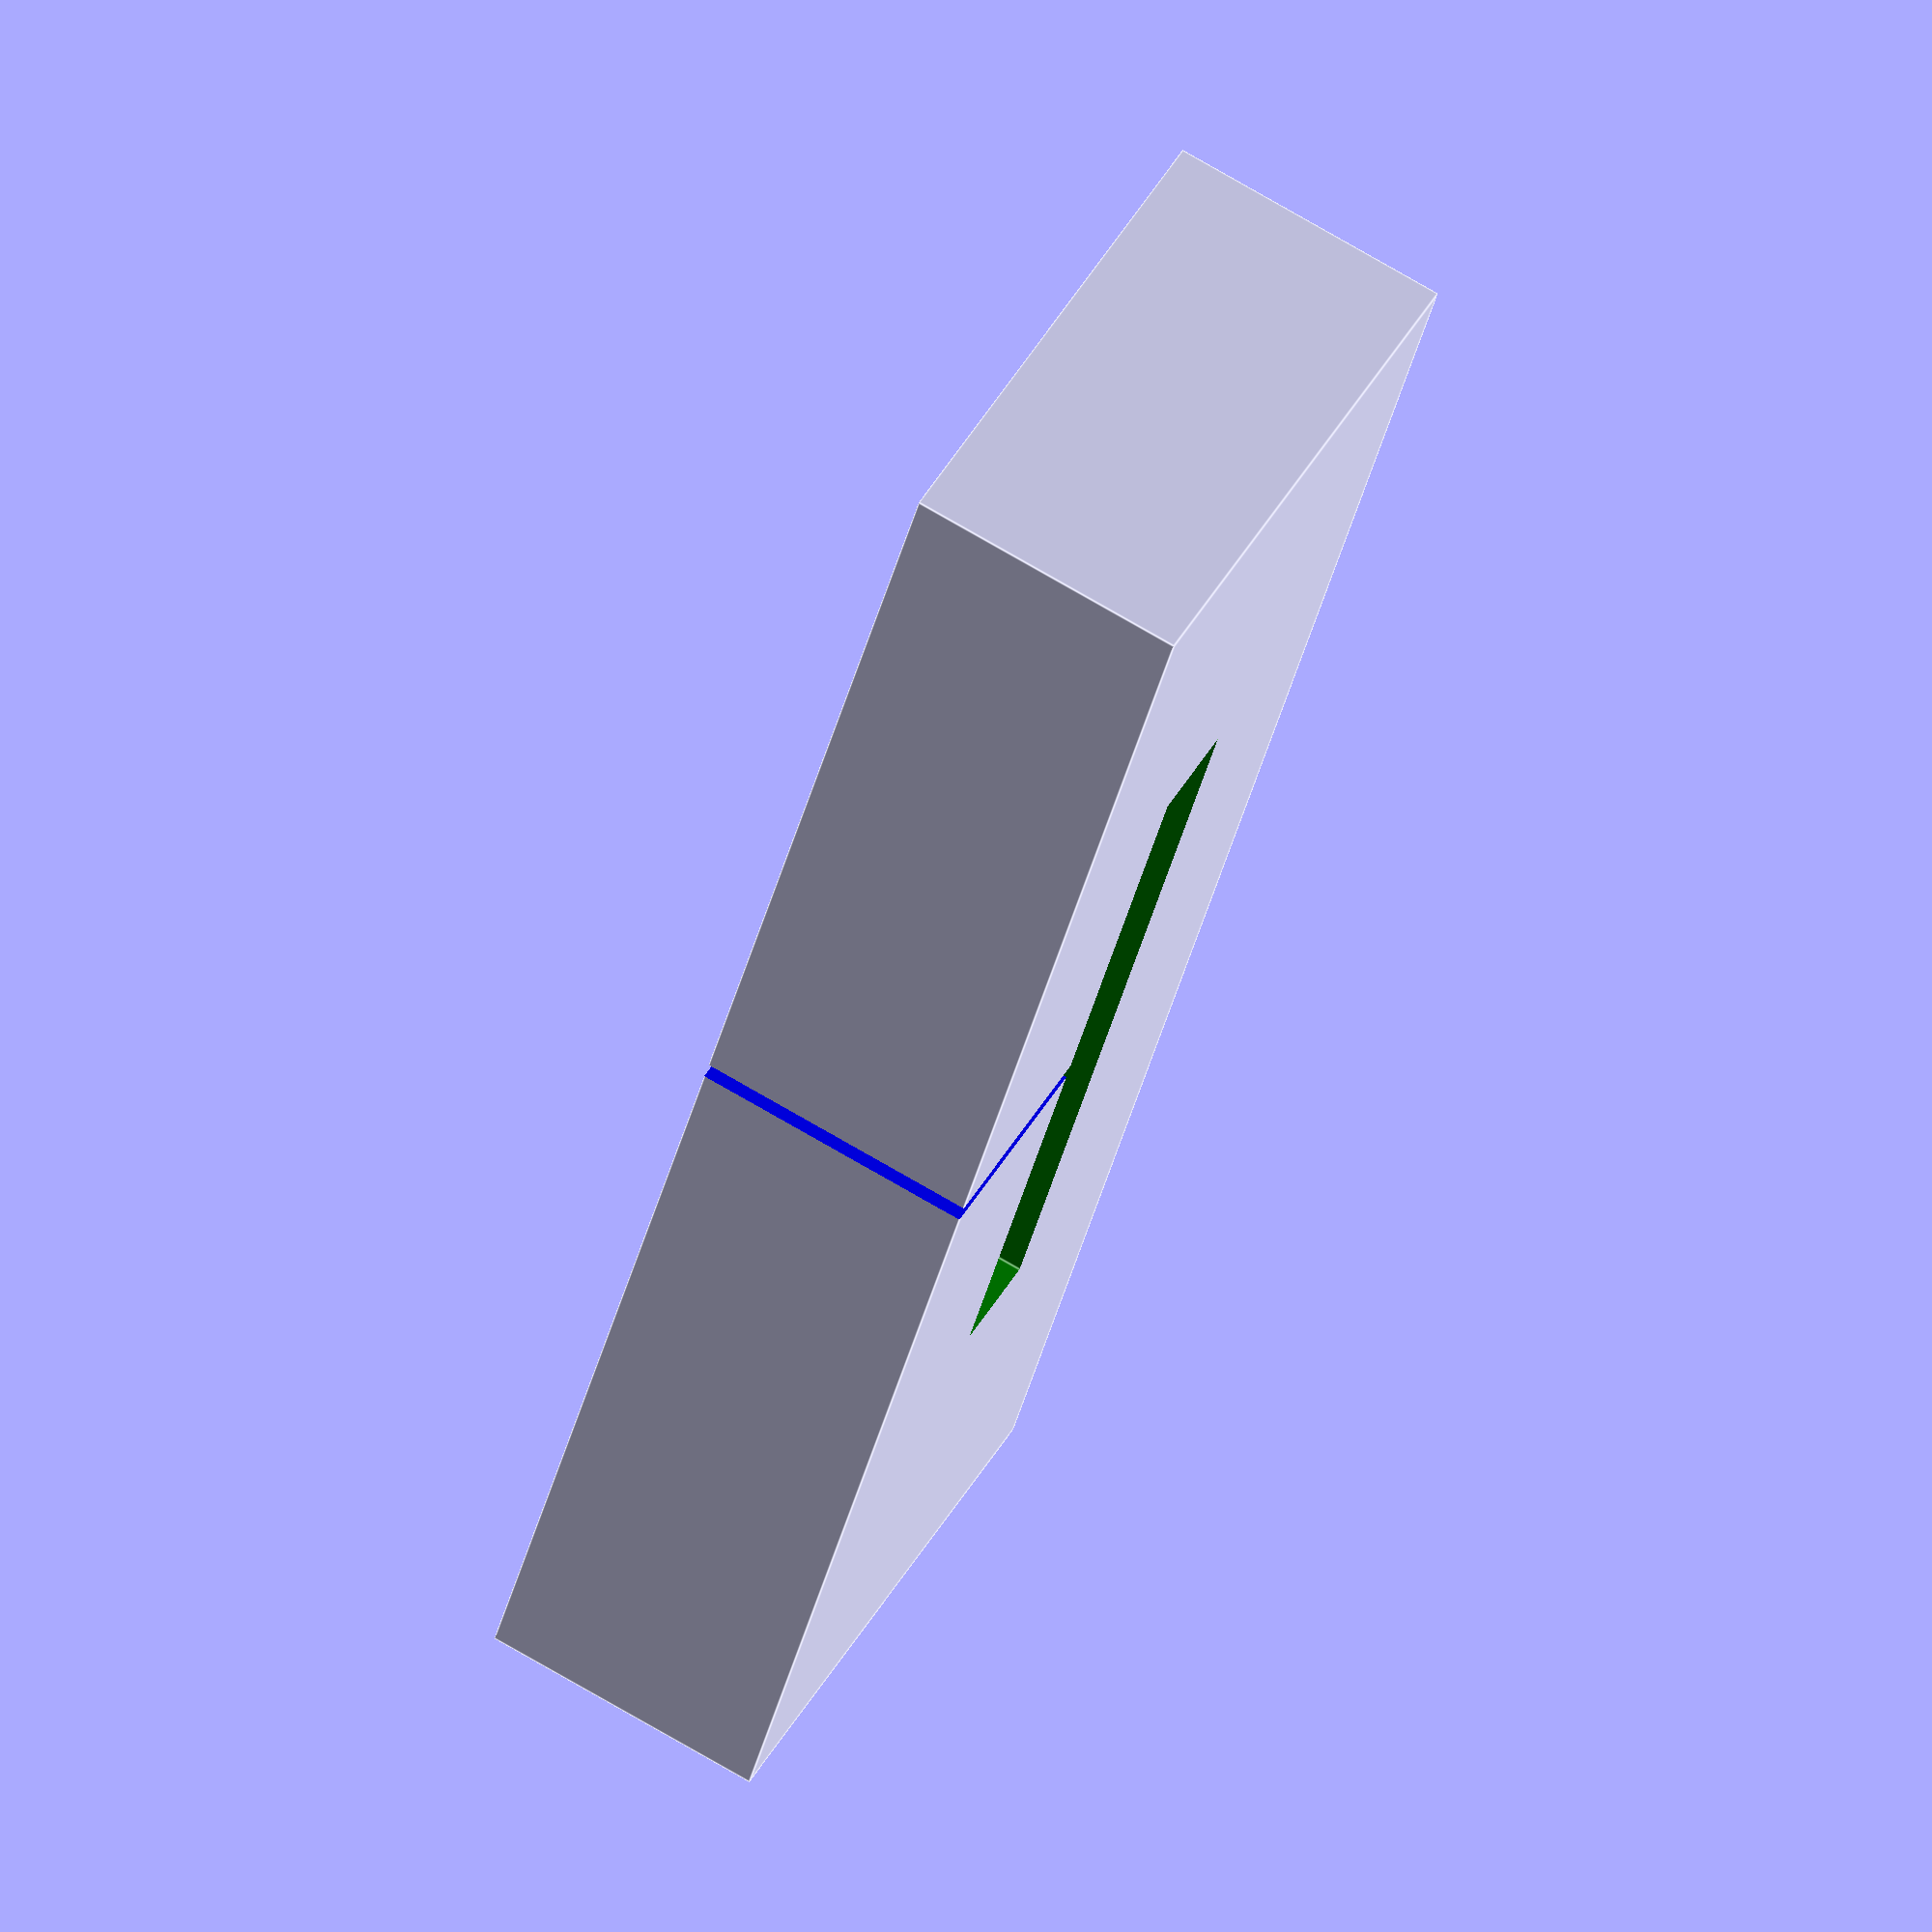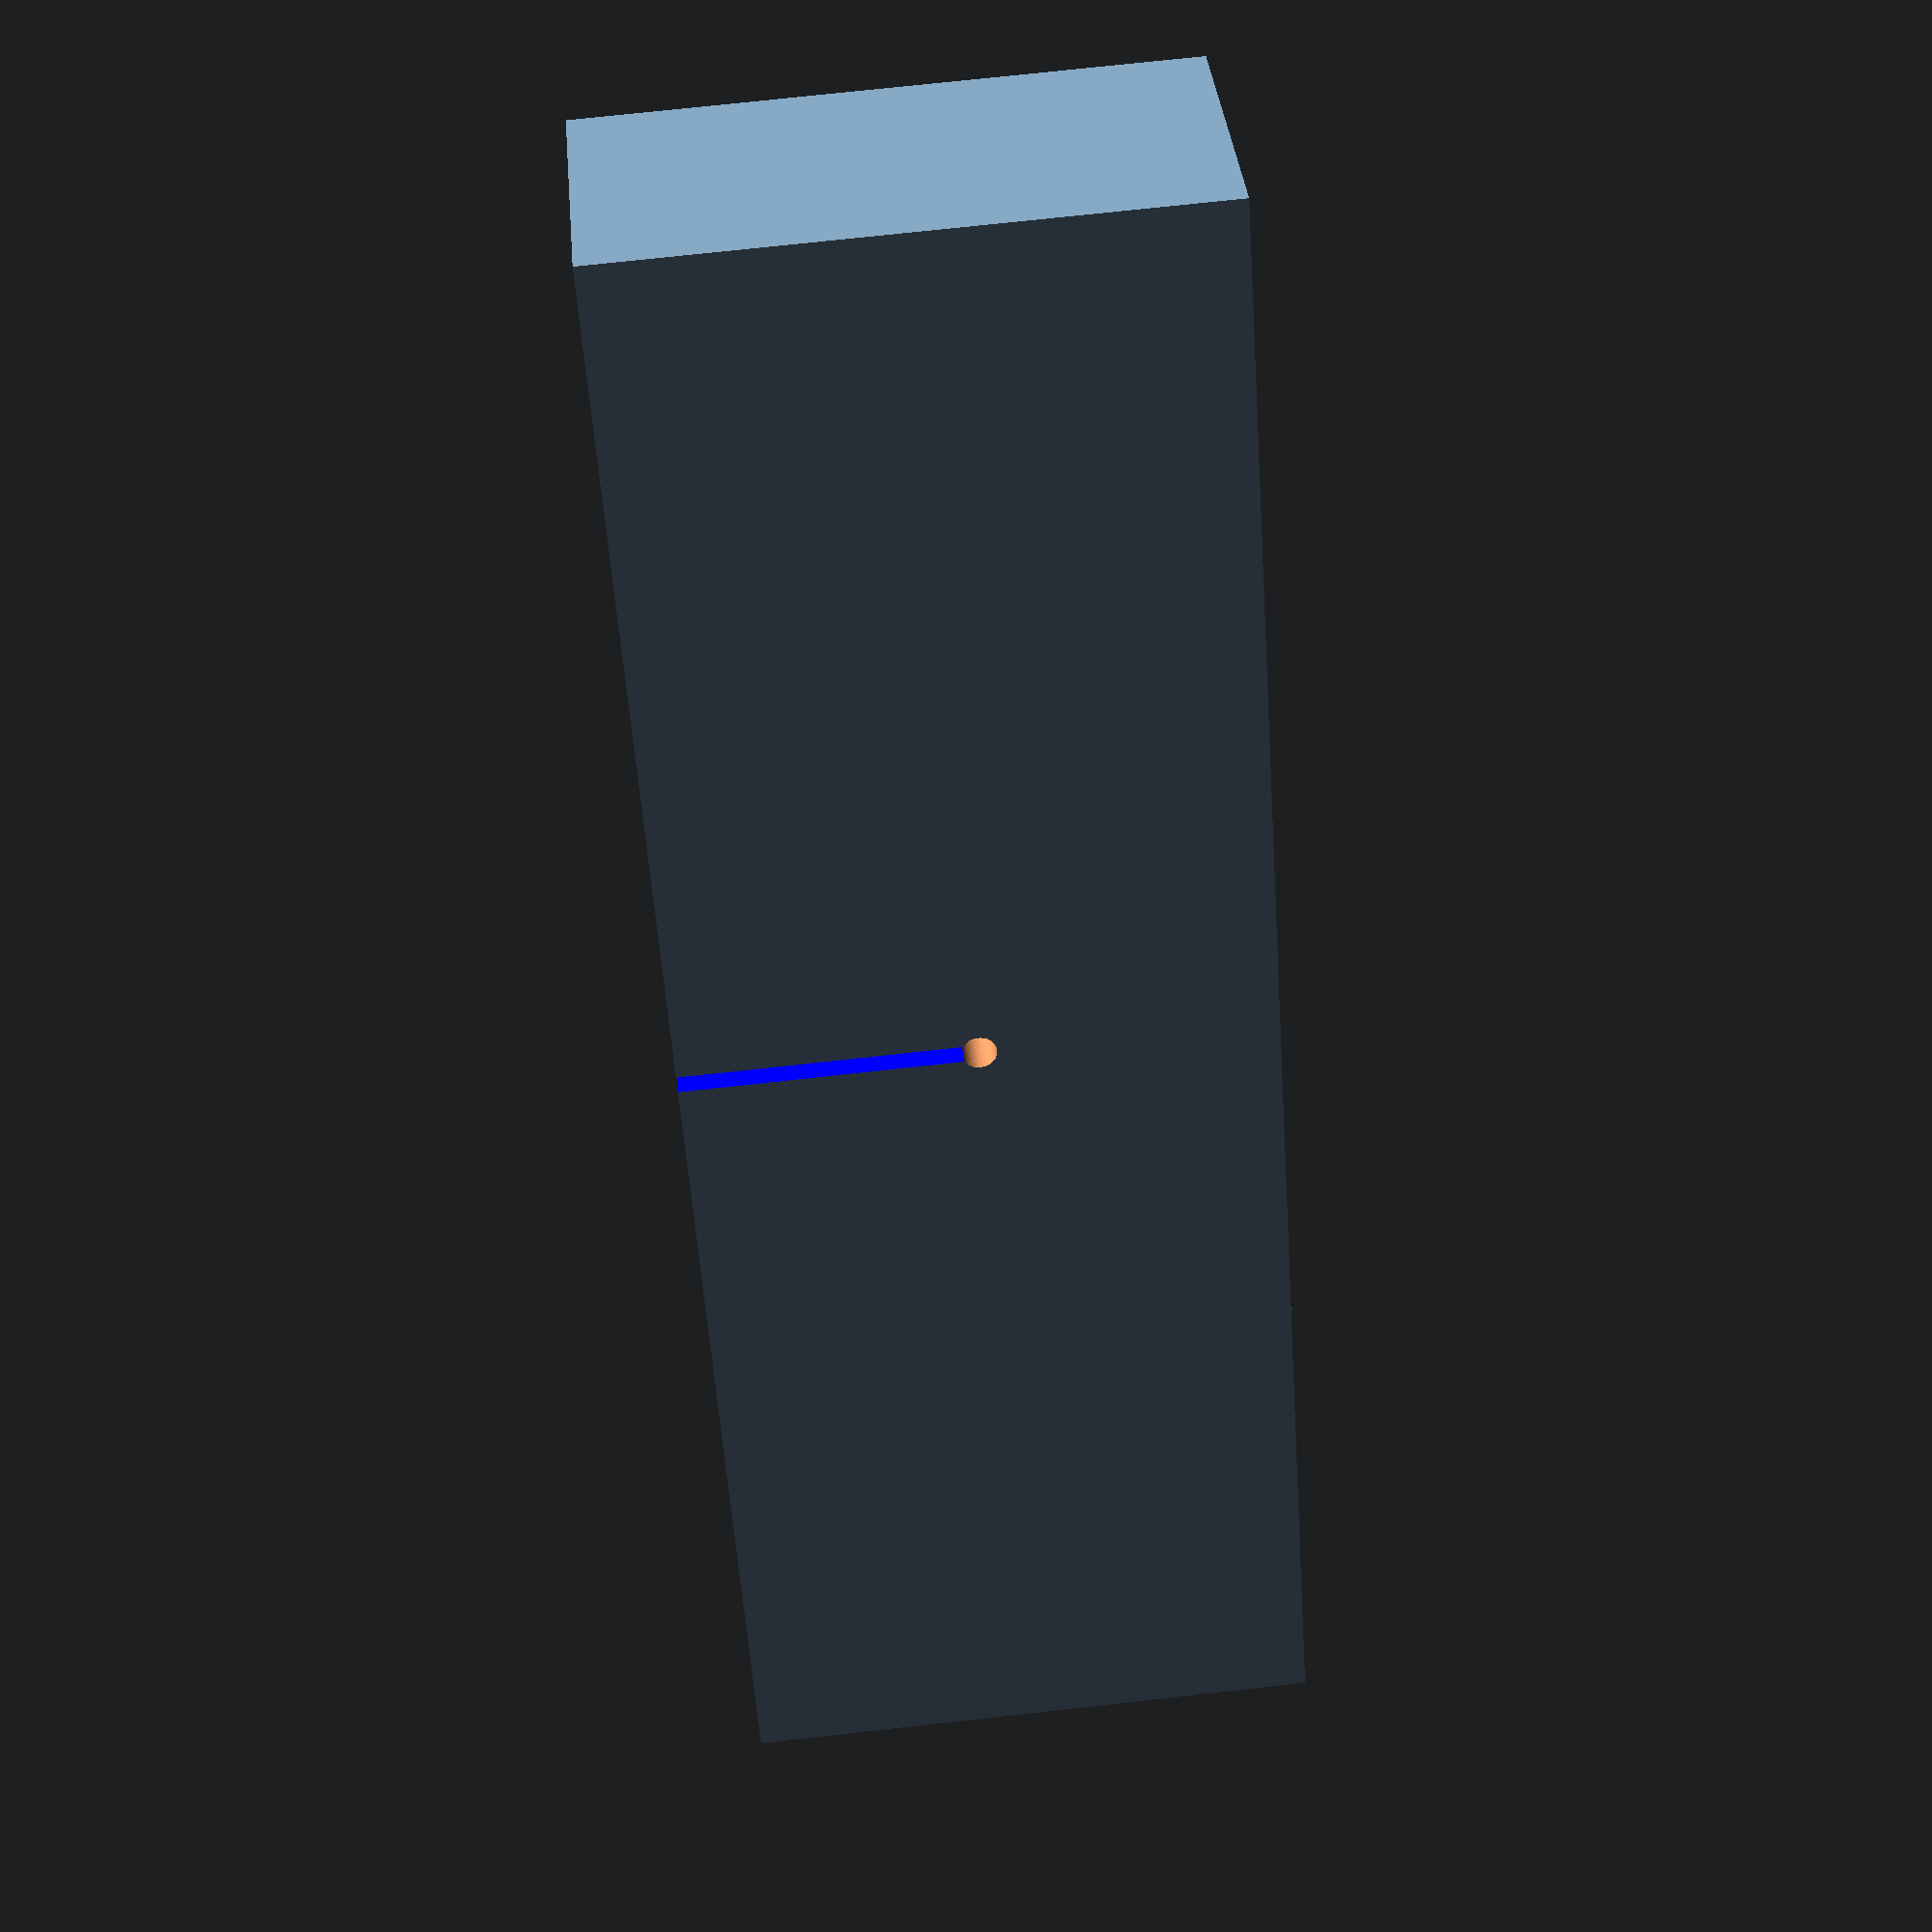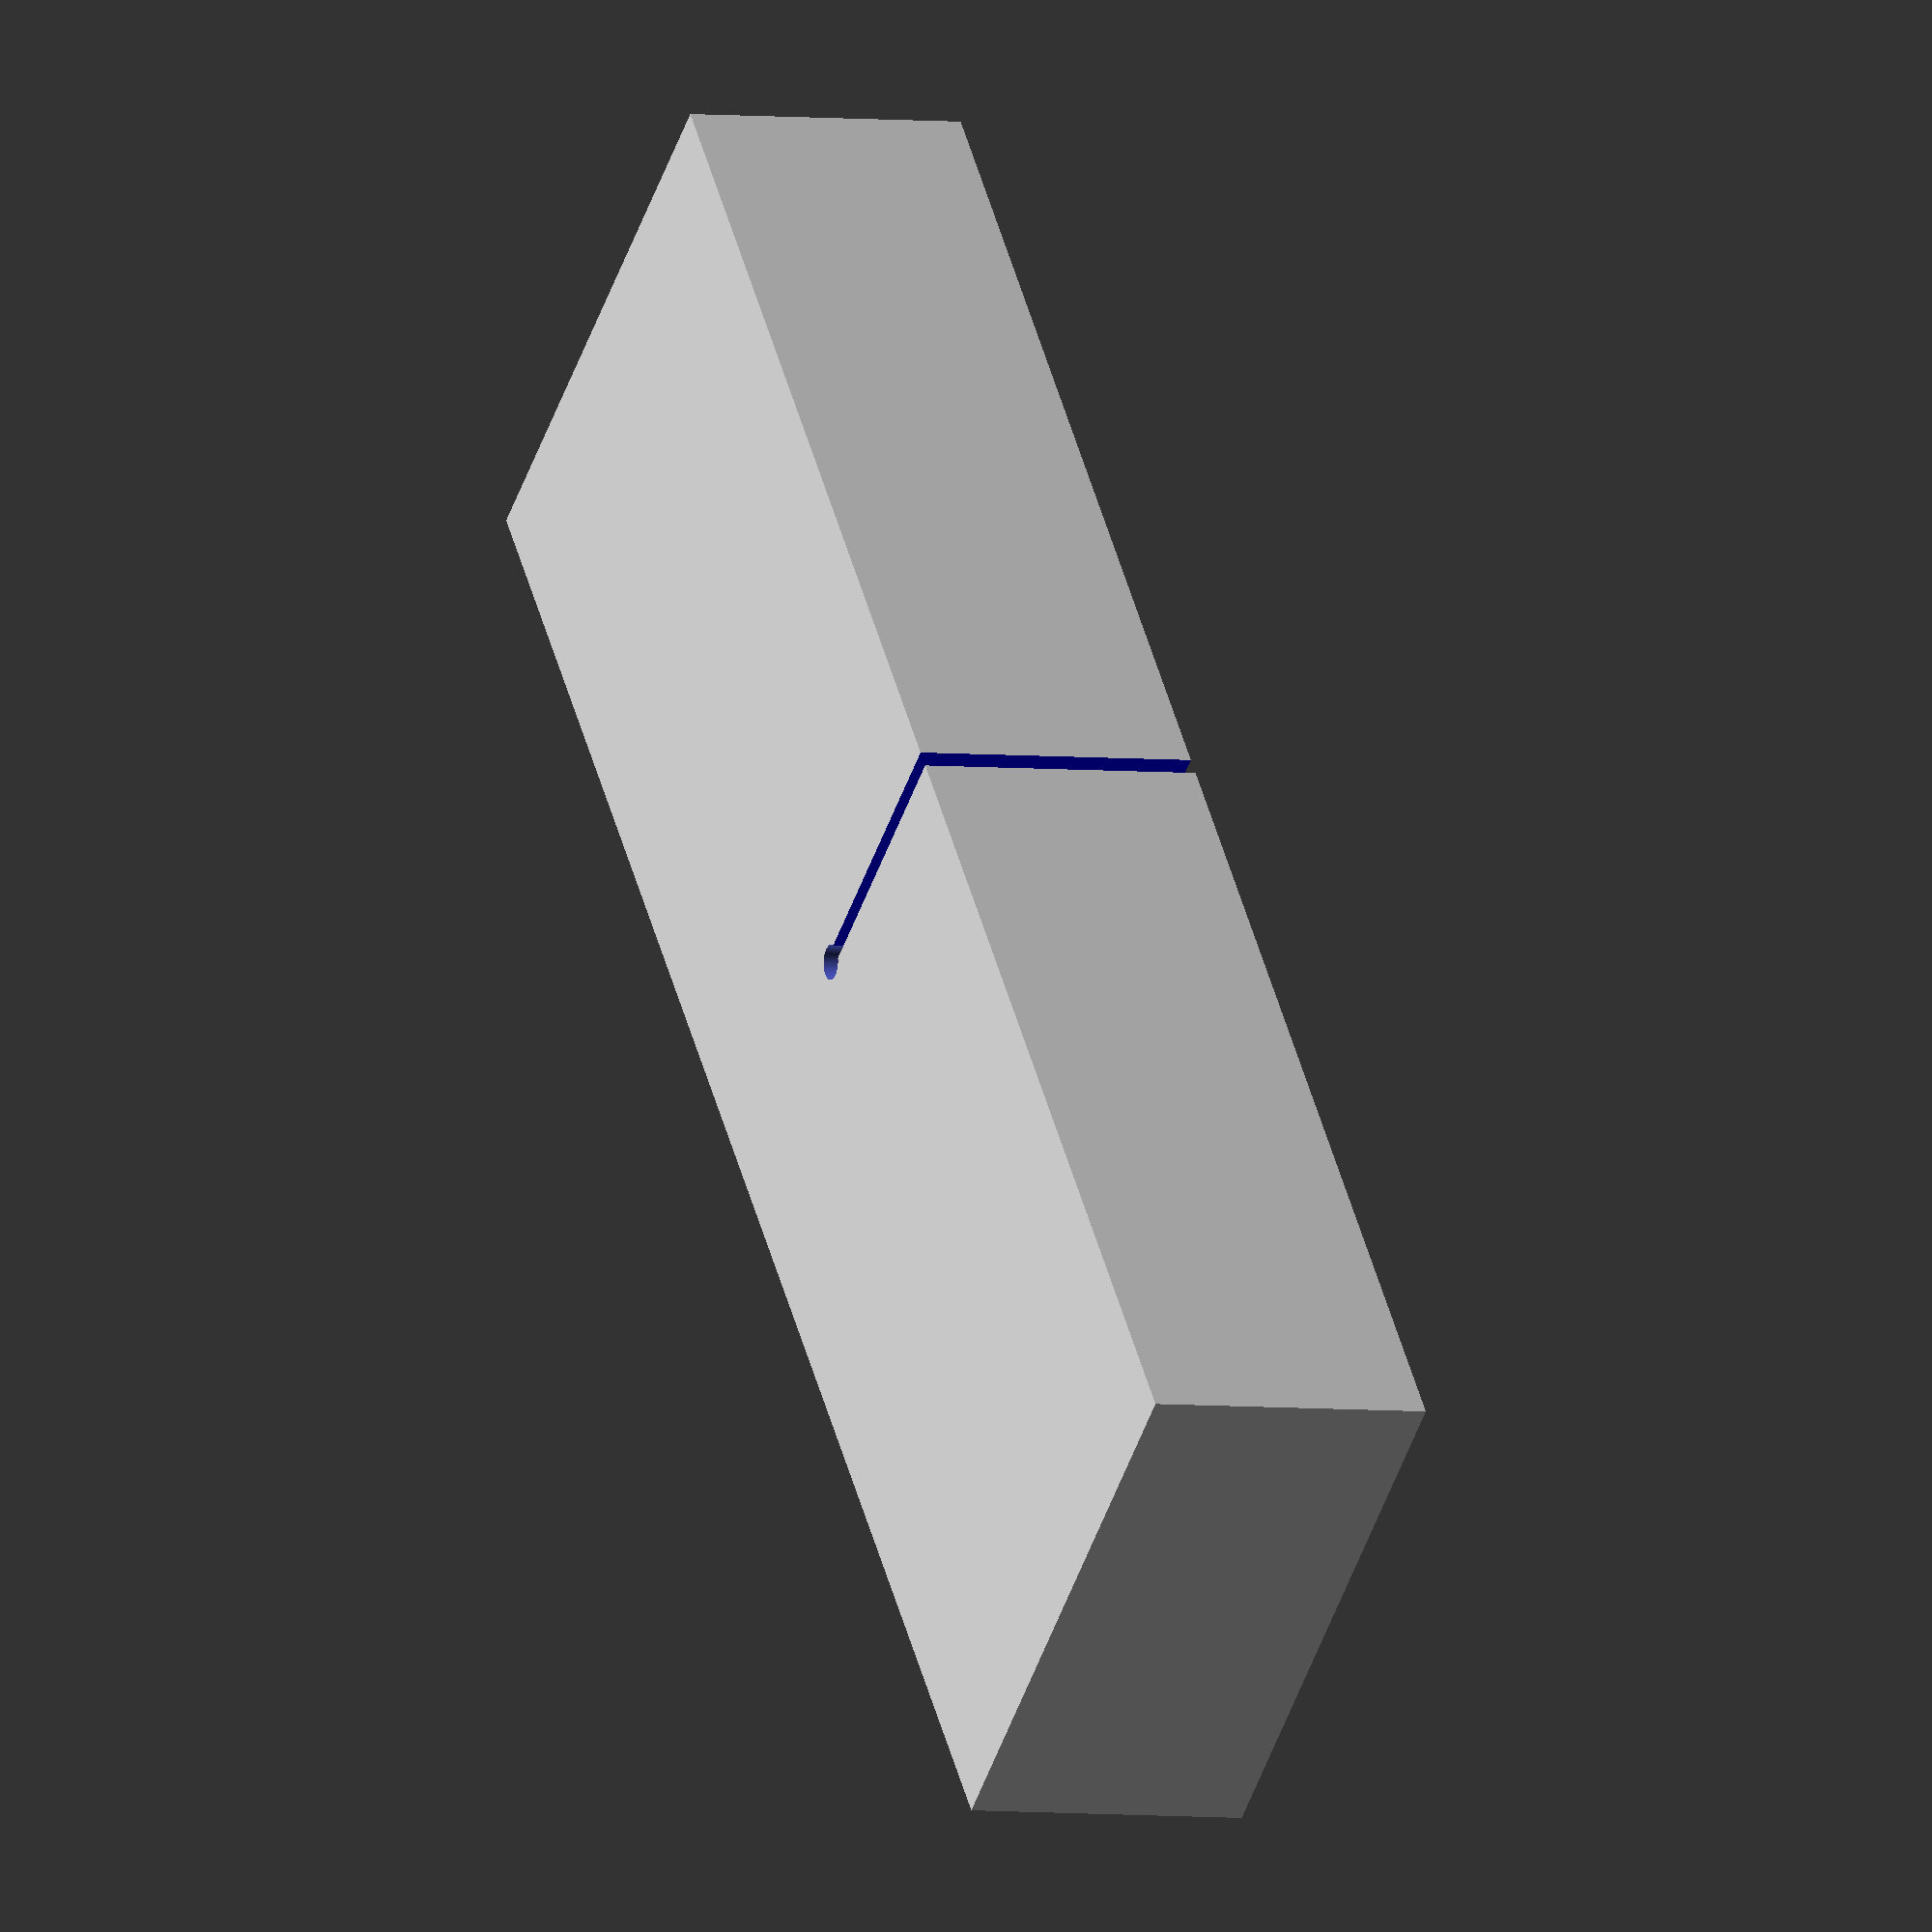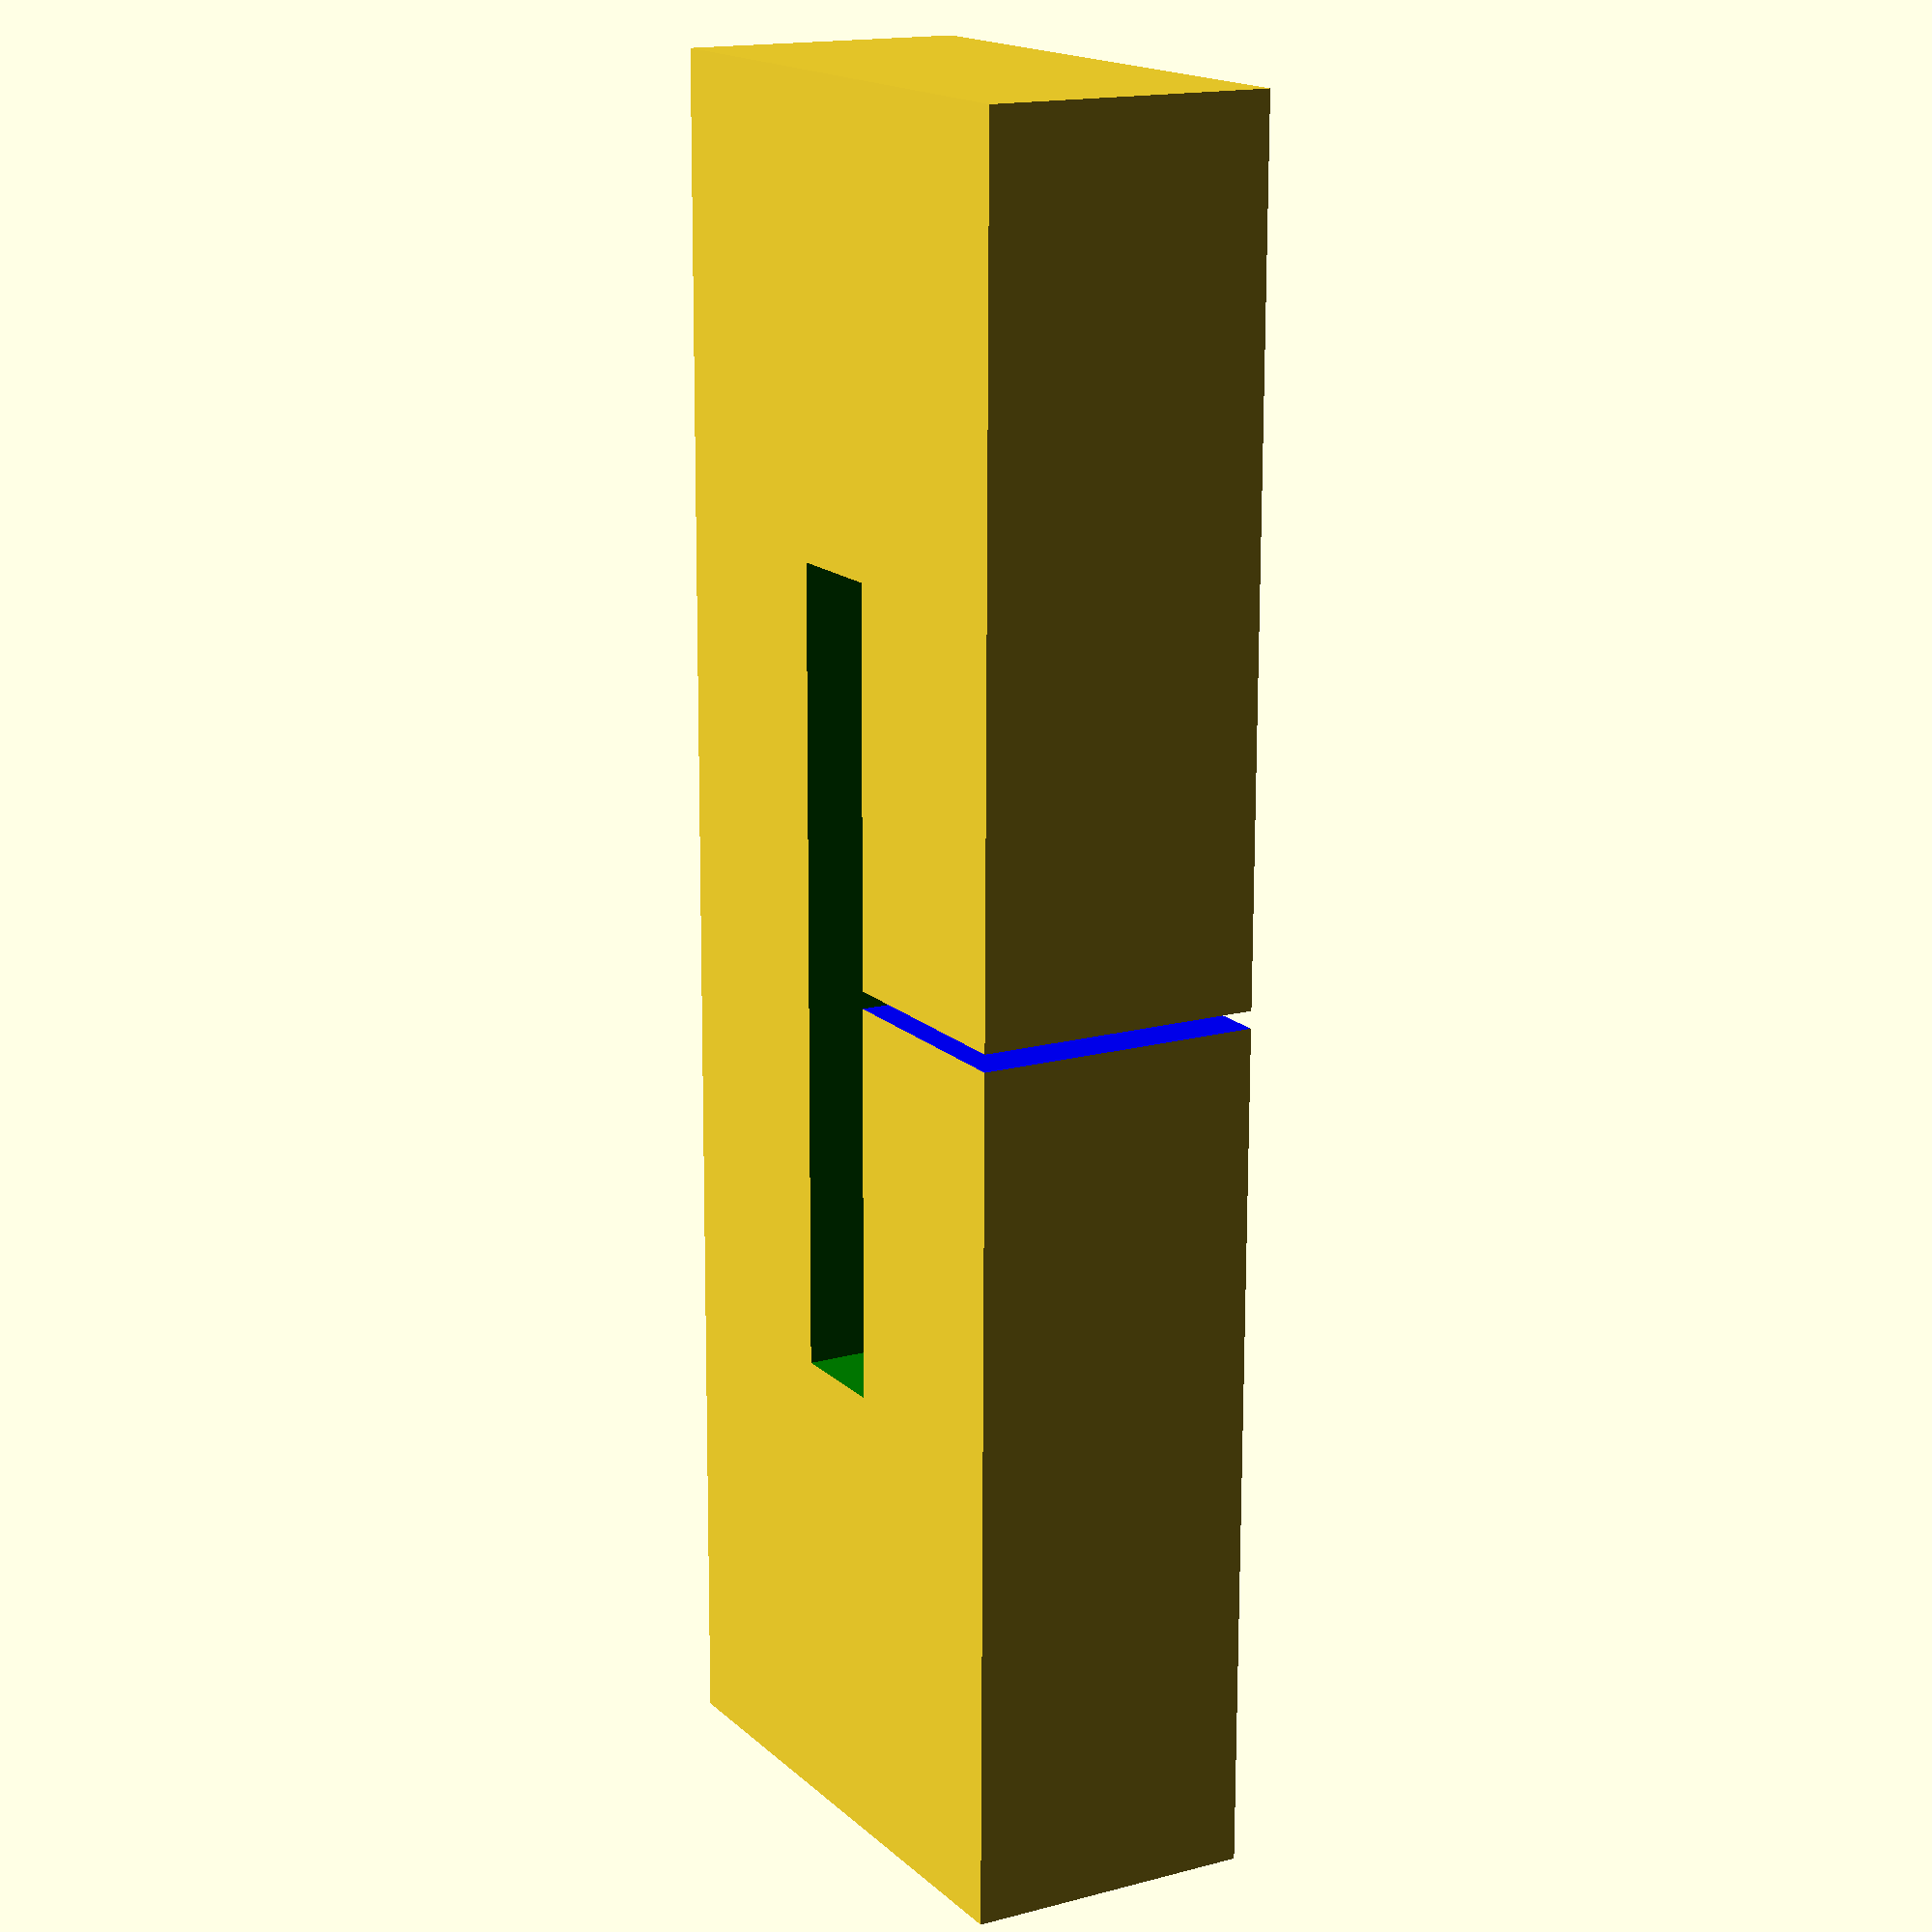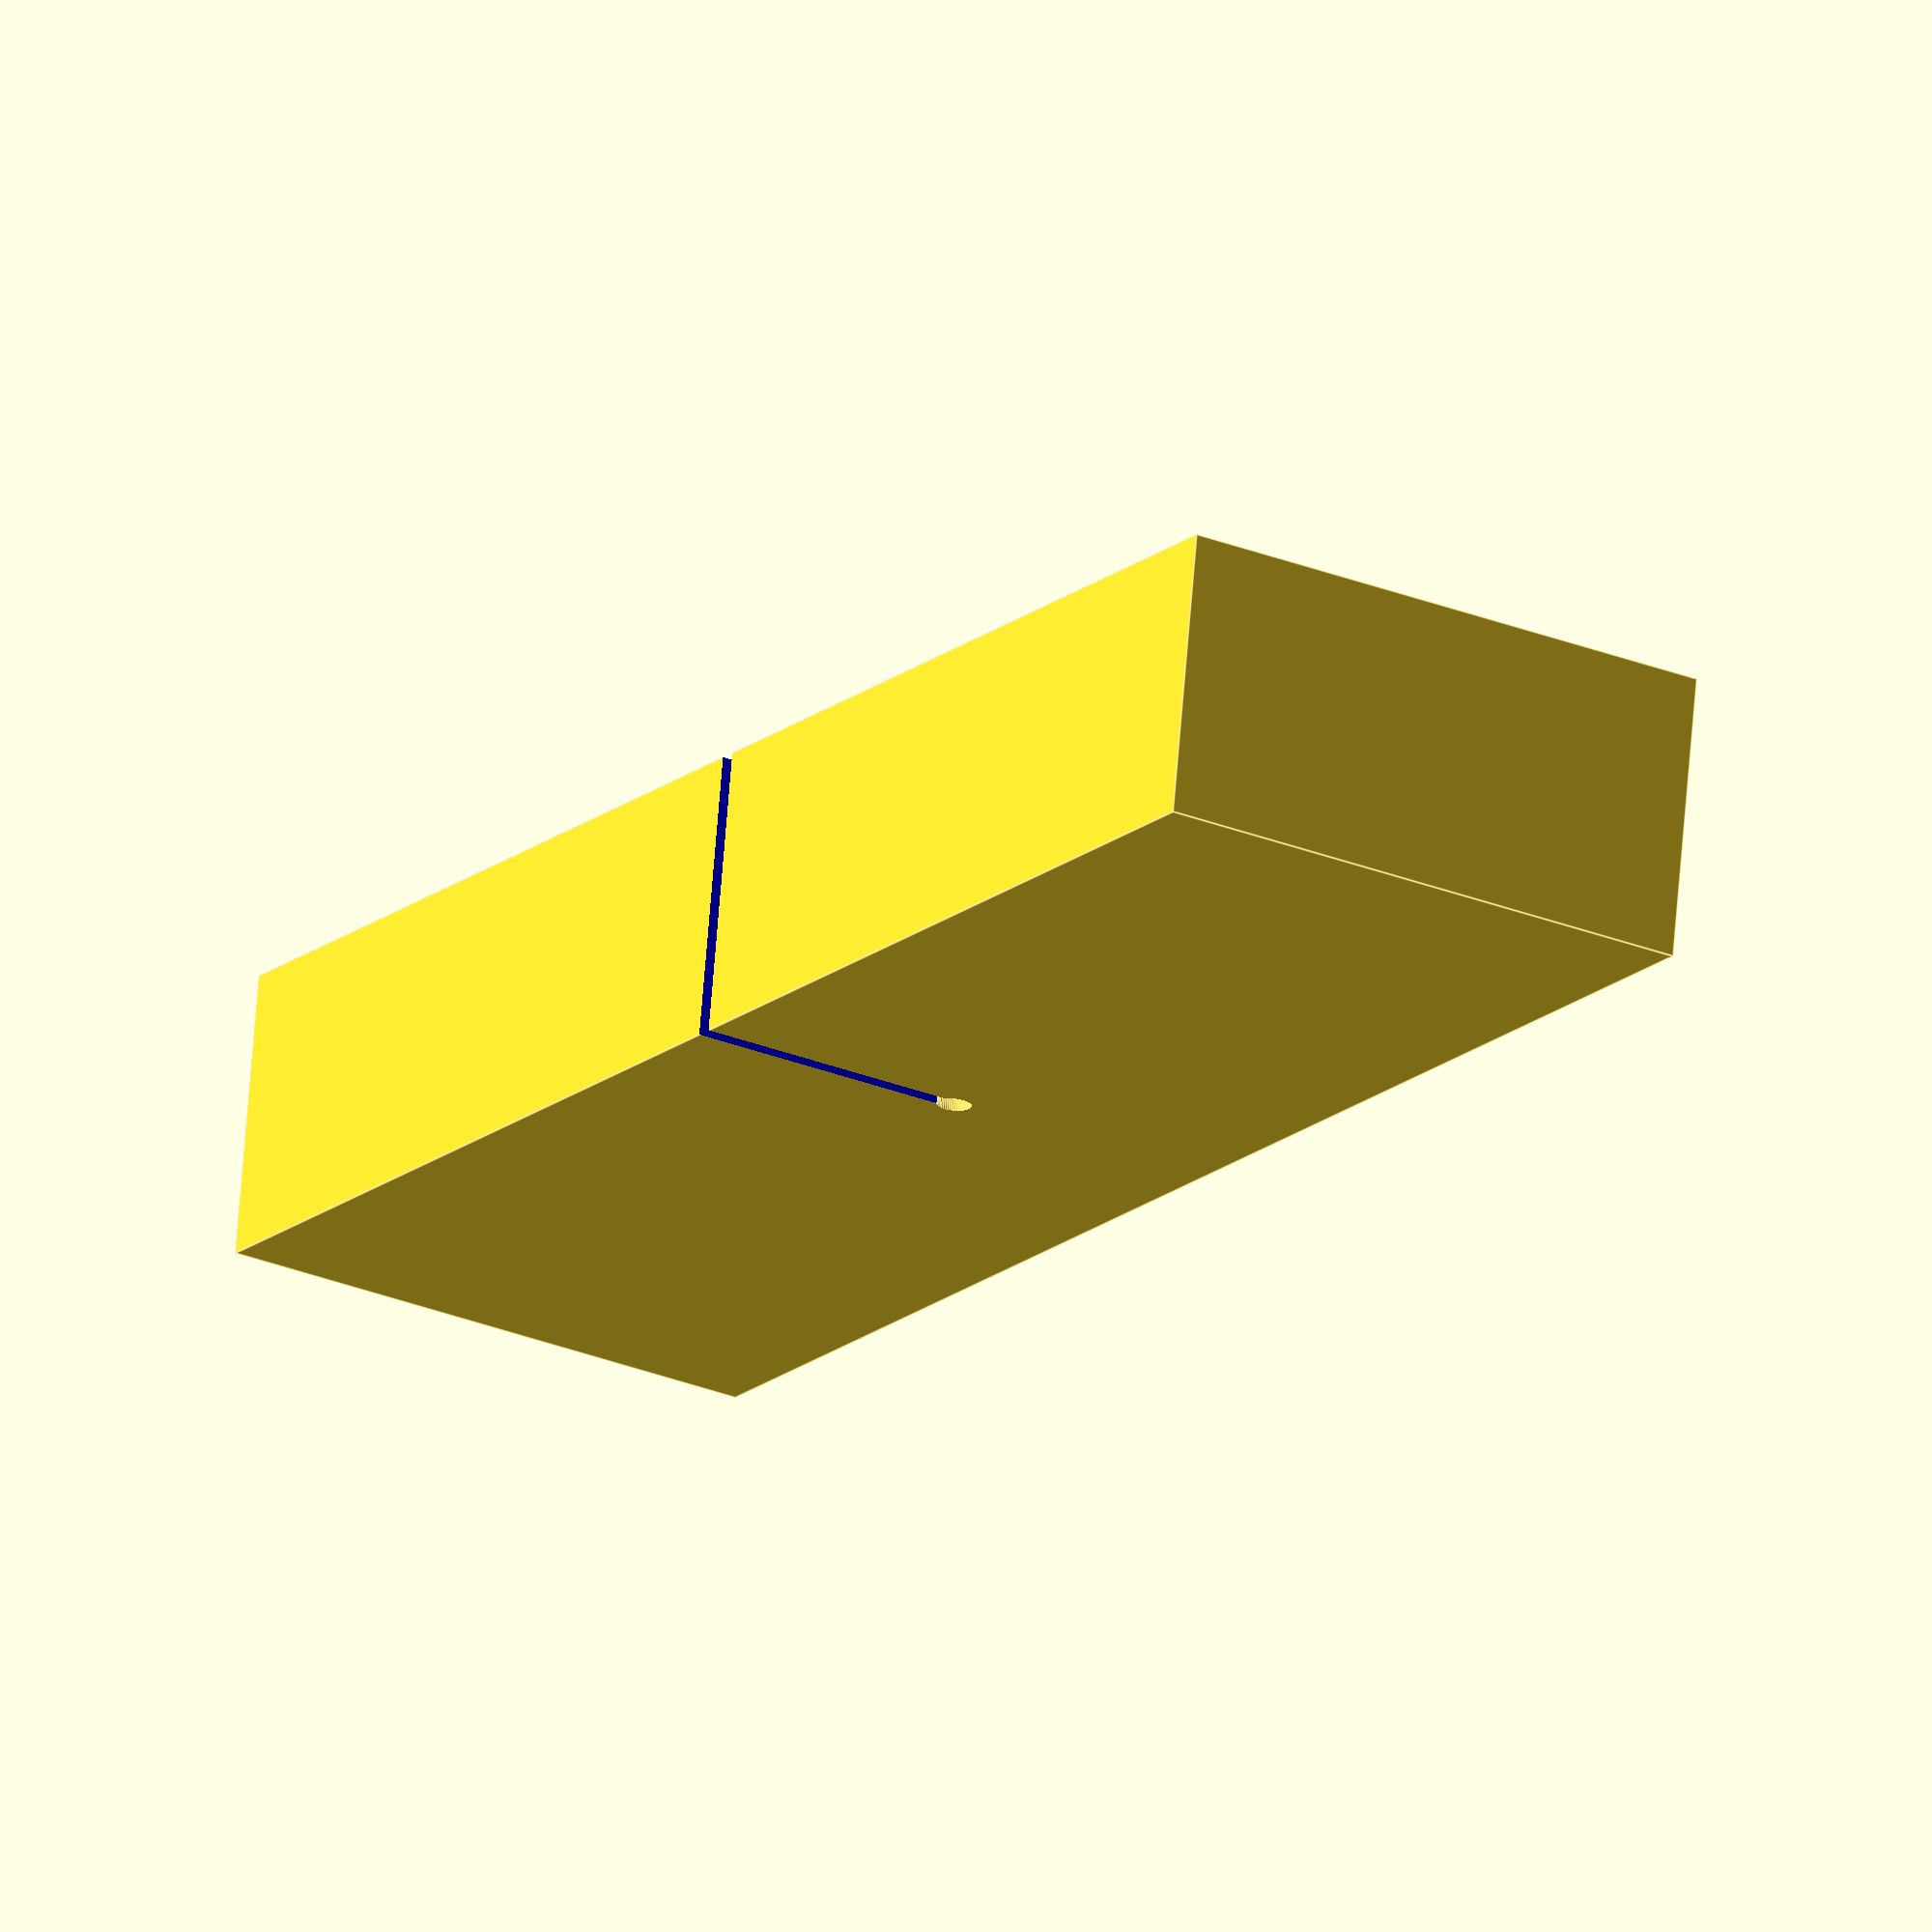
<openscad>
difference(){
	translate([0,0,-4.8]) cube(size = [126,42,21], center = true);
	translate([0,0,16.8]) color("green") cube(size = [58.8,7.98,42], center = true);
	scale([1.9,1.1,1])  cylinder(h = 21, r=2.1,$fn=50, center=true);	
	translate([0,0,-12.6]) cylinder(h = 12.6, r=1.26,$fn=50, center=true);	
	translate([0,15.54,-4.2]) color("blue") cube(size = [1.26,29.4,37.8], center=true);
}

</openscad>
<views>
elev=106.4 azim=118.2 roll=239.6 proj=o view=edges
elev=325.0 azim=93.9 roll=175.0 proj=p view=solid
elev=183.6 azim=130.1 roll=294.0 proj=o view=solid
elev=344.3 azim=90.4 roll=60.4 proj=p view=wireframe
elev=109.9 azim=238.0 roll=355.4 proj=o view=edges
</views>
